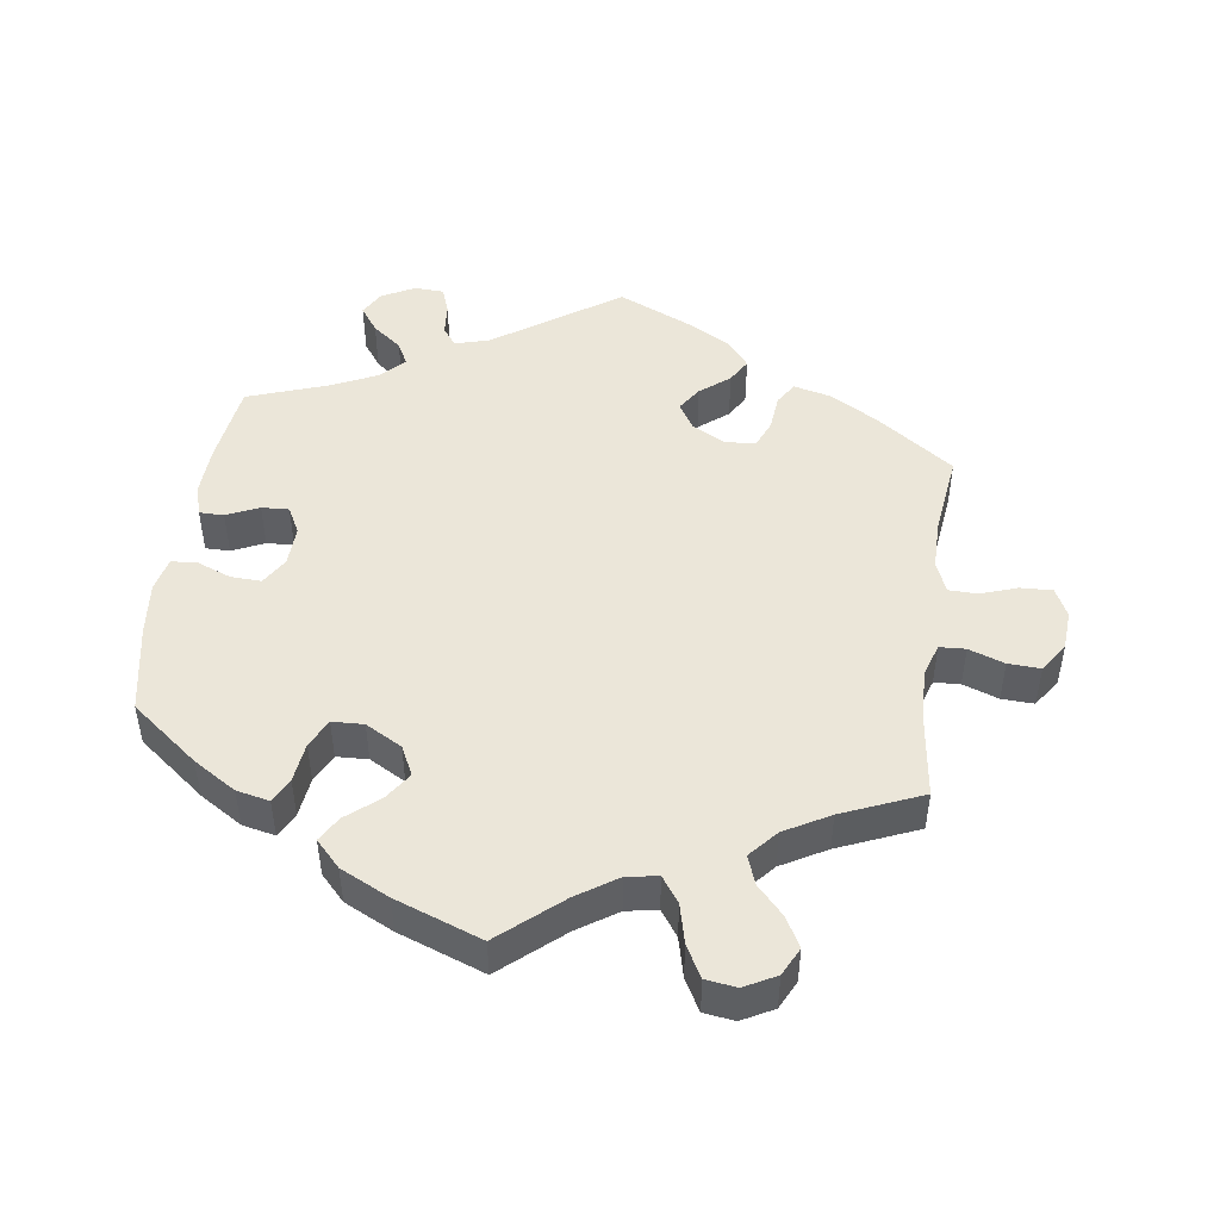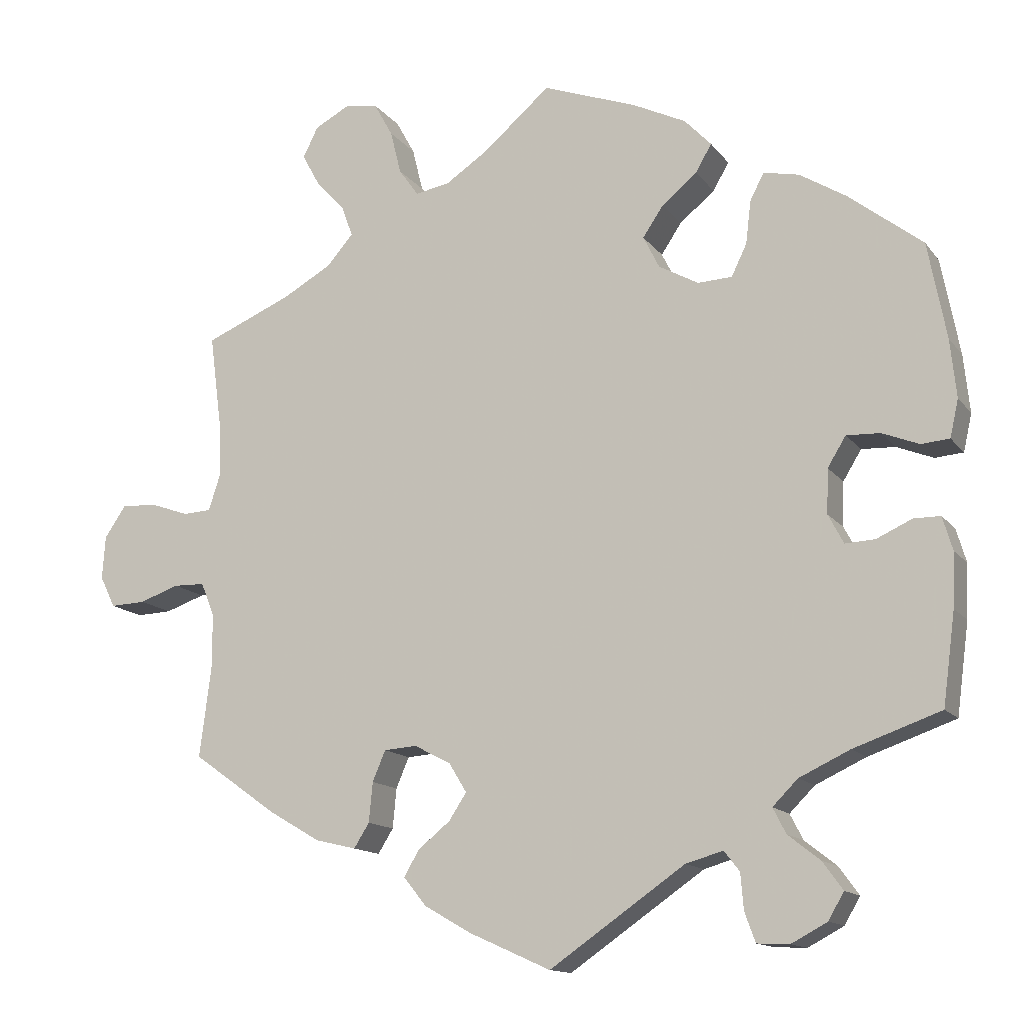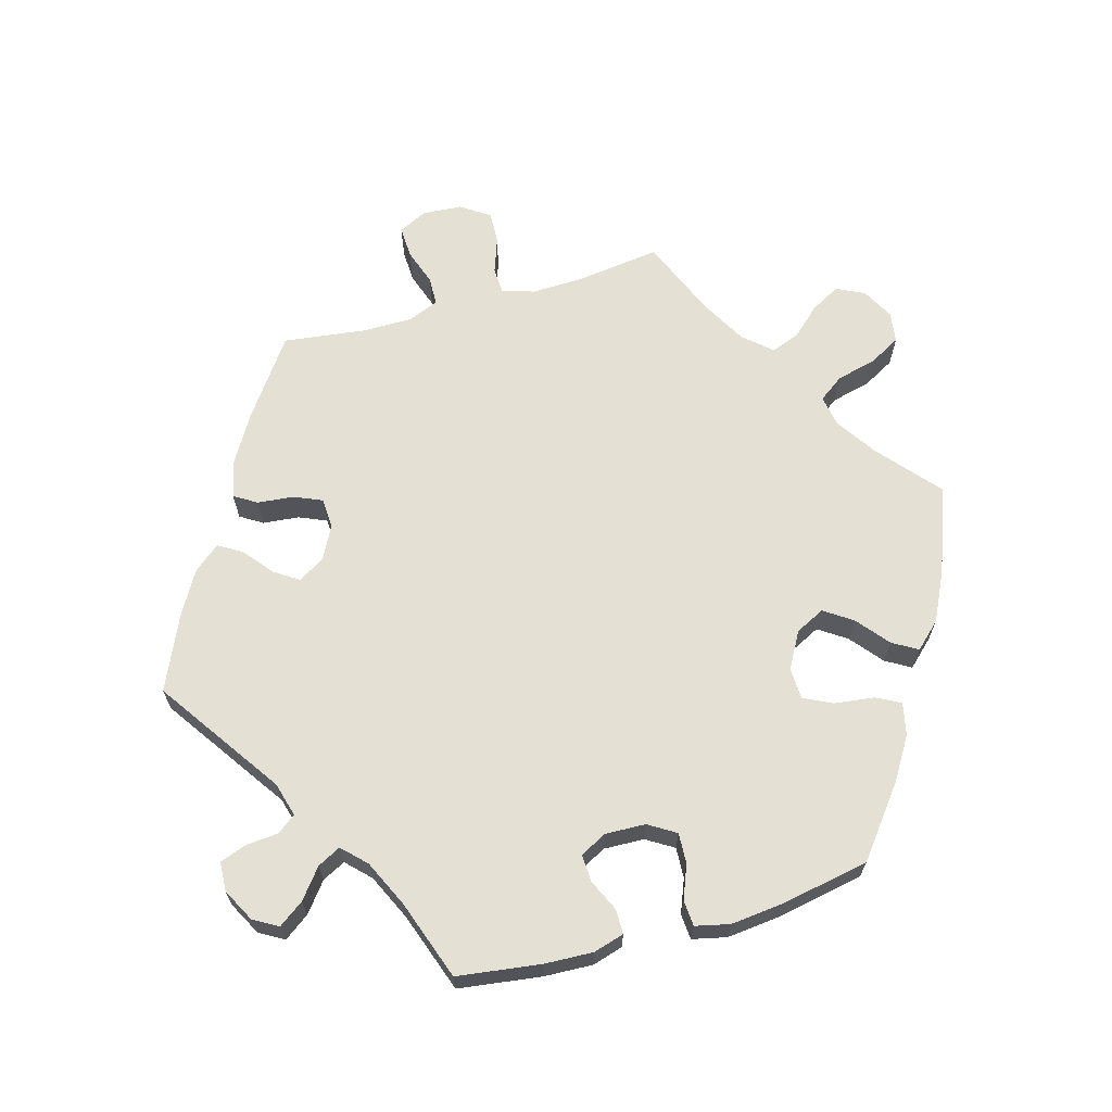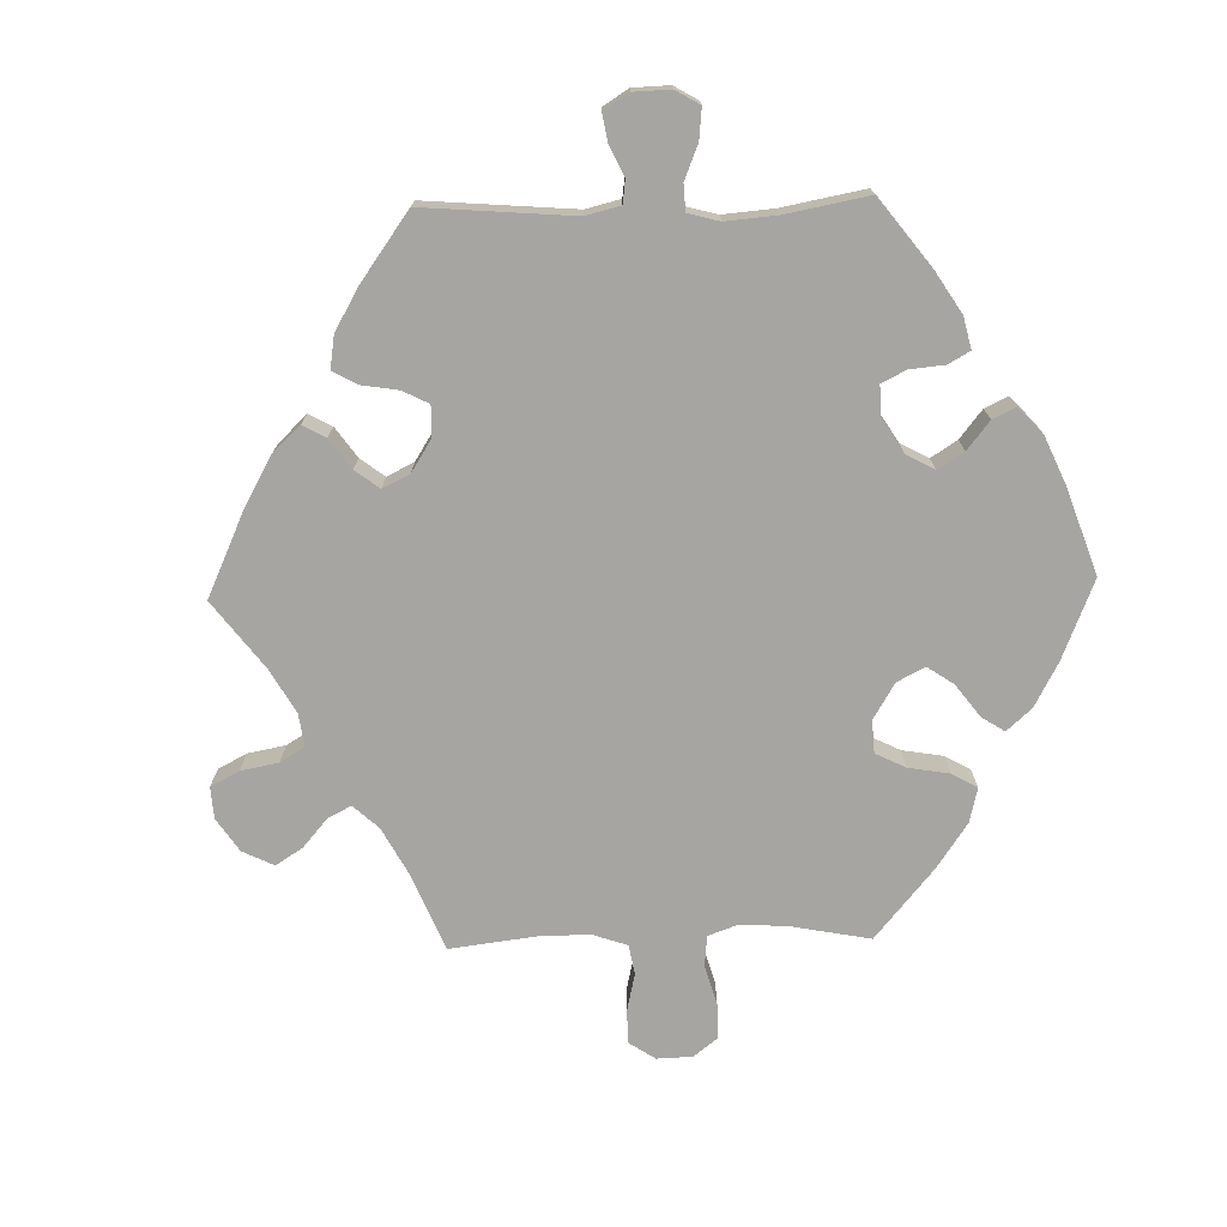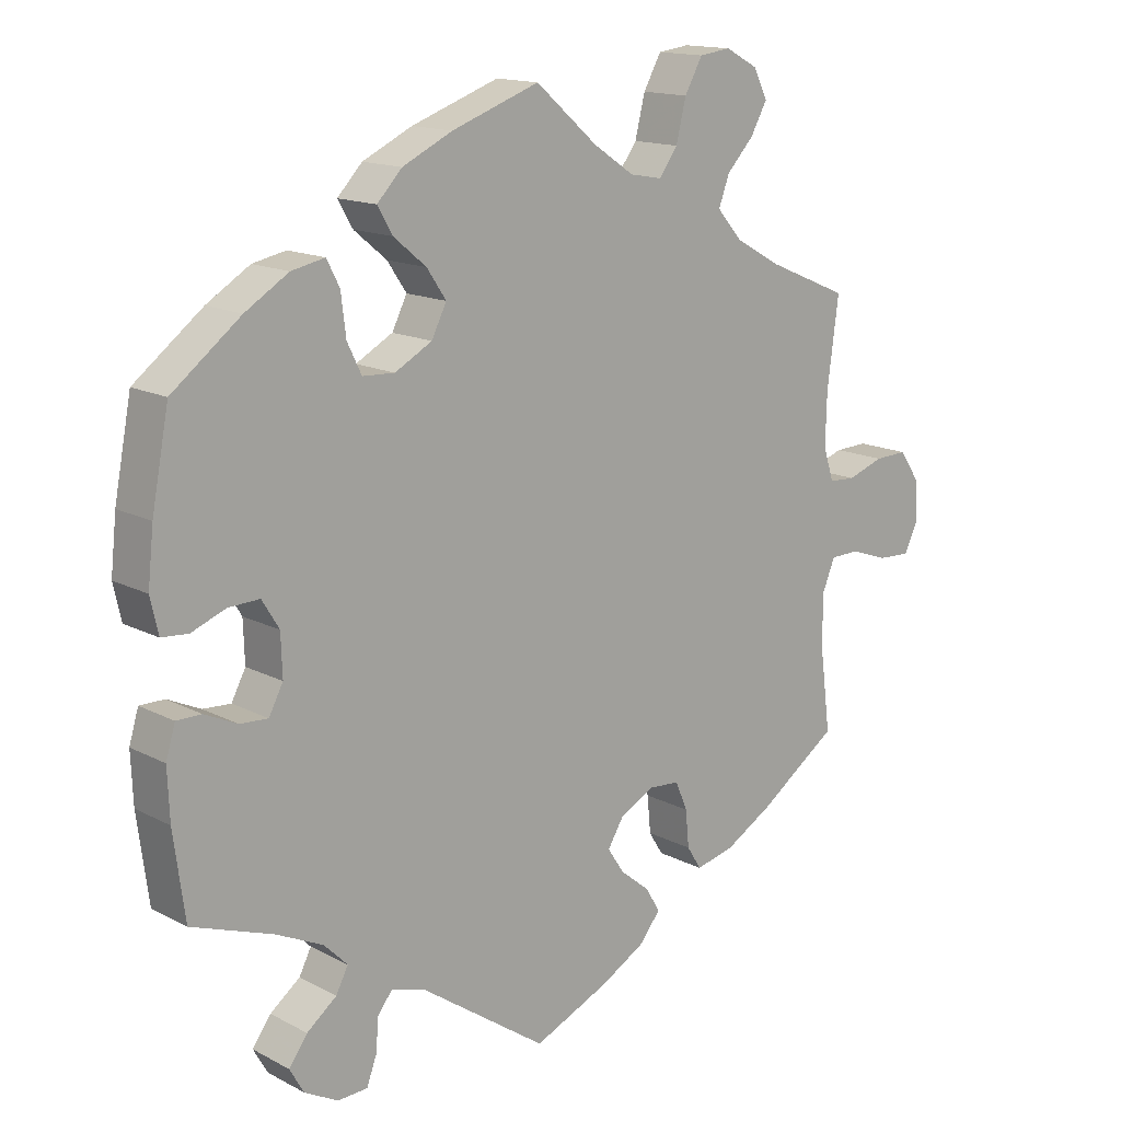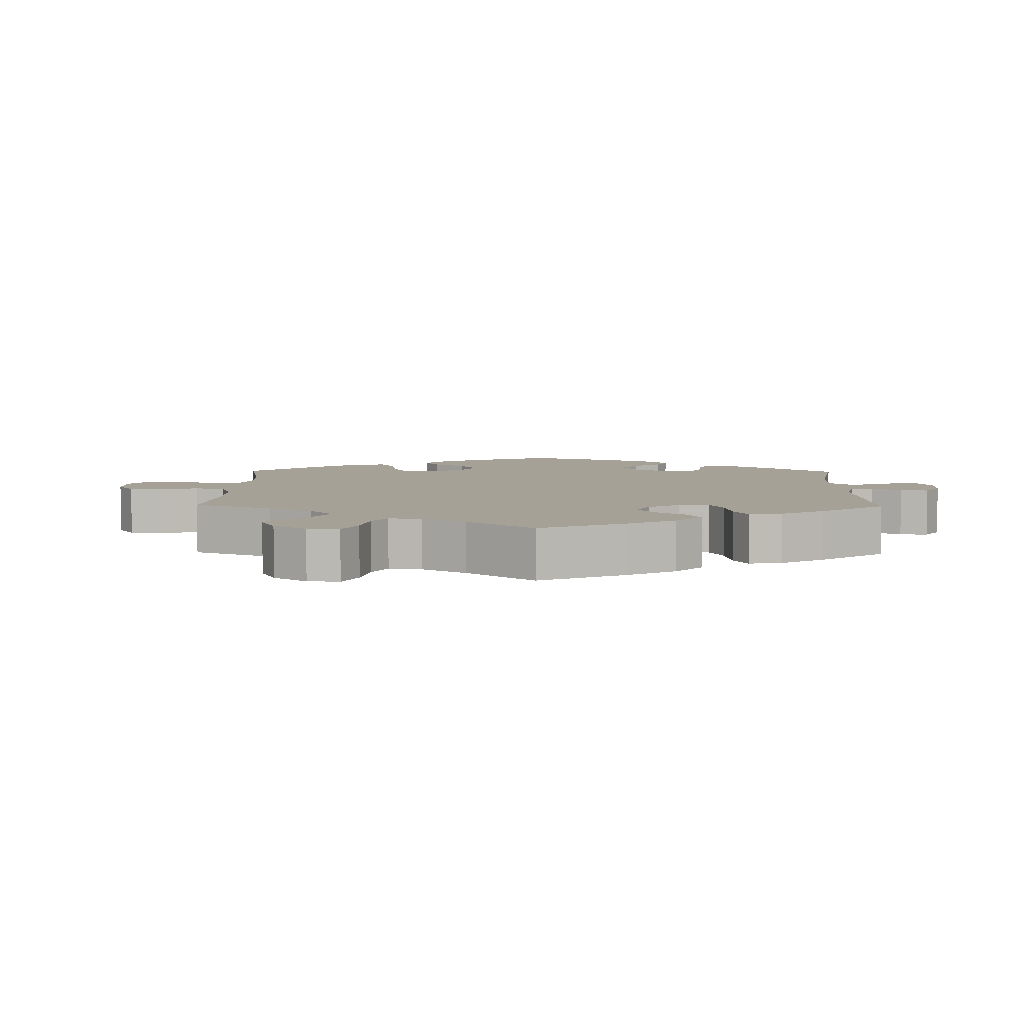
<metadata>
{"format":"obj","ext":"obj","renderer":"f3d","projection":"perspective","resolution":1024,"background":"white","views":[{"elev":47.8,"azim":8.0,"up":"+Y"},{"elev":-13.7,"azim":-156.8,"up":"+Z"},{"elev":65.9,"azim":-105.7,"up":"+Y"},{"elev":-73.8,"azim":-148.5,"up":"+Y"},{"elev":14.7,"azim":-41.6,"up":"+Z"},{"elev":6.1,"azim":121.1,"up":"+Y"}]}
</metadata>
<code>
v -0.177 0.07 -0.456
v -0.226 0.07 -0.442
v -0.246 0.07 -0.468
v -0.25 0.07 -0.515
v -0.264 0.07 -0.553
v -0.306 0.07 -0.555
v -0.353 0.07 -0.53
v -0.373 0.07 -0.495
v -0.347 0.07 -0.459
v -0.305 0.07 -0.426
v -0.288 0.07 -0.393
v -0.321 0.07 -0.36
v -0.387 0.07 -0.329
v -0.501 0.07 -0.289
v -0.517 0.07 -0.17
v -0.52 0.07 -0.1
v -0.507 0.07 -0.056
v -0.472 0.07 -0.056
v -0.426 0.07 -0.077
v -0.387 0.07 -0.079
v -0.367 0.07 -0.041
v -0.369 0.07 0.017
v -0.393 0.07 0.056
v -0.437 0.07 0.054
v -0.485 0.07 0.035
v -0.522 0.07 0.038
v -0.533 0.07 0.087
v -0.525 0.07 0.163
v -0.501 0.07 0.289
v -0.405 0.07 0.364
v -0.344 0.07 0.402
v -0.297 0.07 0.412
v -0.279 0.07 0.377
v -0.272 0.07 0.32
v -0.252 0.07 0.279
v -0.207 0.07 0.277
v -0.155 0.07 0.306
v -0.134 0.07 0.348
v -0.161 0.07 0.388
v -0.207 0.07 0.426
v -0.228 0.07 0.462
v -0.193 0.07 0.499
v -0.123 0.07 0.533
v 0 0.07 0.578
v 0.087 0.07 0.503
v 0.144 0.07 0.465
v 0.189 0.07 0.457
v 0.215 0.07 0.493
v 0.229 0.07 0.55
v 0.254 0.07 0.595
v 0.298 0.07 0.601
v 0.343 0.07 0.577
v 0.363 0.07 0.537
v 0.34 0.07 0.495
v 0.302 0.07 0.454
v 0.287 0.07 0.413
v 0.322 0.07 0.373
v 0.386 0.07 0.337
v 0.5 0.07 0.289
v 0.484 0.07 0.167
v 0.482 0.07 0.094
v 0.497 0.07 0.048
v 0.534 0.07 0.046
v 0.585 0.07 0.064
v 0.631 0.07 0.066
v 0.659 0.07 0.025
v 0.663 0.07 -0.032
v 0.643 0.07 -0.073
v 0.597 0.07 -0.071
v 0.545 0.07 -0.053
v 0.504 0.07 -0.054
v 0.486 0.07 -0.098
v 0.486 0.07 -0.17
v 0.501 0.07 -0.288
v 0.391 0.07 -0.366
v 0.323 0.07 -0.406
v 0.269 0.07 -0.419
v 0.249 0.07 -0.387
v 0.244 0.07 -0.335
v 0.227 0.07 -0.295
v 0.184 0.07 -0.292
v 0.136 0.07 -0.317
v 0.113 0.07 -0.355
v 0.136 0.07 -0.39
v 0.178 0.07 -0.424
v 0.198 0.07 -0.458
v 0.168 0.07 -0.495
v 0.107 0.07 -0.53
v 0 0.07 -0.578
v -0.177 0 -0.456
v -0.226 0 -0.442
v -0.246 0 -0.468
v -0.25 0 -0.515
v -0.264 0 -0.553
v -0.306 0 -0.555
v -0.353 0 -0.53
v -0.373 0 -0.495
v -0.347 0 -0.459
v -0.305 0 -0.426
v -0.288 0 -0.393
v -0.321 0 -0.36
v -0.387 0 -0.329
v -0.501 0 -0.289
v -0.517 0 -0.17
v -0.52 0 -0.1
v -0.507 0 -0.056
v -0.472 0 -0.056
v -0.426 0 -0.077
v -0.387 0 -0.079
v -0.367 0 -0.041
v -0.369 0 0.017
v -0.393 0 0.056
v -0.437 0 0.054
v -0.485 0 0.035
v -0.522 0 0.038
v -0.533 0 0.087
v -0.525 0 0.163
v -0.501 0 0.289
v -0.405 0 0.364
v -0.344 0 0.402
v -0.297 0 0.412
v -0.279 0 0.377
v -0.272 0 0.32
v -0.252 0 0.279
v -0.207 0 0.277
v -0.155 0 0.306
v -0.134 0 0.348
v -0.161 0 0.388
v -0.207 0 0.426
v -0.228 0 0.462
v -0.193 0 0.499
v -0.123 0 0.533
v 0 0 0.578
v 0.087 0 0.503
v 0.144 0 0.465
v 0.189 0 0.457
v 0.215 0 0.493
v 0.229 0 0.55
v 0.254 0 0.595
v 0.298 0 0.601
v 0.343 0 0.577
v 0.363 0 0.537
v 0.34 0 0.495
v 0.302 0 0.454
v 0.287 0 0.413
v 0.322 0 0.373
v 0.386 0 0.337
v 0.5 0 0.289
v 0.484 0 0.167
v 0.482 0 0.094
v 0.497 0 0.048
v 0.534 0 0.046
v 0.585 0 0.064
v 0.631 0 0.066
v 0.659 0 0.025
v 0.663 0 -0.032
v 0.643 0 -0.073
v 0.597 0 -0.071
v 0.545 0 -0.053
v 0.504 0 -0.054
v 0.486 0 -0.098
v 0.486 0 -0.17
v 0.501 0 -0.288
v 0.391 0 -0.366
v 0.323 0 -0.406
v 0.269 0 -0.419
v 0.249 0 -0.387
v 0.244 0 -0.335
v 0.227 0 -0.295
v 0.184 0 -0.292
v 0.136 0 -0.317
v 0.113 0 -0.355
v 0.136 0 -0.39
v 0.178 0 -0.424
v 0.198 0 -0.458
v 0.168 0 -0.495
v 0.107 0 -0.53
v 0 0 -0.578
f 88 89 1
f 87 88 1 2
f 84 85 86 87
f 83 84 87 2
f 82 83 2
f 81 82 2
f 76 77 78 79
f 76 79 80
f 73 74 75 76
f 72 73 76 80
f 71 72 80 81
f 67 68 69 70
f 67 70 71
f 66 67 71
f 63 64 65 66
f 62 63 66 71
f 61 62 71 81
f 58 59 60
f 57 58 60 61
f 56 57 61 81
f 52 53 54 55
f 52 55 56
f 51 52 56
f 48 49 50 51
f 47 48 51 56
f 46 47 56 81
f 42 43 44 45
f 39 40 41 42
f 38 39 42 45
f 37 38 45 46
f 31 32 33 34
f 31 34 35
f 30 31 35
f 29 30 35
f 28 29 35 36
f 24 25 26 27
f 23 24 27 28
f 16 17 18 19
f 16 19 20
f 13 14 15 16
f 12 13 16 20
f 11 12 20 21
f 7 8 9 10
f 7 10 11
f 6 7 11
f 3 4 5 6
f 3 6 11
f 2 3 11 21
f 36 37 46 81
f 23 28 36 81
f 22 23 81
f 2 21 22 81
f 90 178 177
f 91 90 177 176
f 176 175 174 173
f 91 176 173 172
f 91 172 171
f 91 171 170
f 168 167 166 165
f 169 168 165
f 165 164 163 162
f 169 165 162 161
f 170 169 161 160
f 159 158 157 156
f 160 159 156
f 160 156 155
f 155 154 153 152
f 160 155 152 151
f 170 160 151 150
f 149 148 147
f 150 149 147 146
f 170 150 146 145
f 144 143 142 141
f 145 144 141
f 145 141 140
f 140 139 138 137
f 145 140 137 136
f 170 145 136 135
f 134 133 132 131
f 131 130 129 128
f 134 131 128 127
f 135 134 127 126
f 123 122 121 120
f 124 123 120
f 124 120 119
f 124 119 118
f 125 124 118 117
f 116 115 114 113
f 117 116 113 112
f 108 107 106 105
f 109 108 105
f 105 104 103 102
f 109 105 102 101
f 110 109 101 100
f 99 98 97 96
f 100 99 96
f 100 96 95
f 95 94 93 92
f 100 95 92
f 110 100 92 91
f 170 135 126 125
f 170 125 117 112
f 170 112 111
f 170 111 110 91
f 1 90 91 2
f 2 91 92 3
f 3 92 93 4
f 4 93 94 5
f 5 94 95 6
f 6 95 96 7
f 7 96 97 8
f 8 97 98 9
f 9 98 99 10
f 10 99 100 11
f 11 100 101 12
f 12 101 102 13
f 13 102 103 14
f 14 103 104 15
f 15 104 105 16
f 16 105 106 17
f 17 106 107 18
f 18 107 108 19
f 19 108 109 20
f 20 109 110 21
f 21 110 111 22
f 22 111 112 23
f 23 112 113 24
f 24 113 114 25
f 25 114 115 26
f 26 115 116 27
f 27 116 117 28
f 28 117 118 29
f 29 118 119 30
f 30 119 120 31
f 31 120 121 32
f 32 121 122 33
f 33 122 123 34
f 34 123 124 35
f 35 124 125 36
f 36 125 126 37
f 37 126 127 38
f 38 127 128 39
f 39 128 129 40
f 40 129 130 41
f 41 130 131 42
f 42 131 132 43
f 43 132 133 44
f 44 133 134 45
f 45 134 135 46
f 46 135 136 47
f 47 136 137 48
f 48 137 138 49
f 49 138 139 50
f 50 139 140 51
f 51 140 141 52
f 52 141 142 53
f 53 142 143 54
f 54 143 144 55
f 55 144 145 56
f 56 145 146 57
f 57 146 147 58
f 58 147 148 59
f 59 148 149 60
f 60 149 150 61
f 61 150 151 62
f 62 151 152 63
f 63 152 153 64
f 64 153 154 65
f 65 154 155 66
f 66 155 156 67
f 67 156 157 68
f 68 157 158 69
f 69 158 159 70
f 70 159 160 71
f 71 160 161 72
f 72 161 162 73
f 73 162 163 74
f 74 163 164 75
f 75 164 165 76
f 76 165 166 77
f 77 166 167 78
f 78 167 168 79
f 79 168 169 80
f 80 169 170 81
f 81 170 171 82
f 82 171 172 83
f 83 172 173 84
f 84 173 174 85
f 85 174 175 86
f 86 175 176 87
f 87 176 177 88
f 88 177 178 89
f 89 178 90 1

</code>
